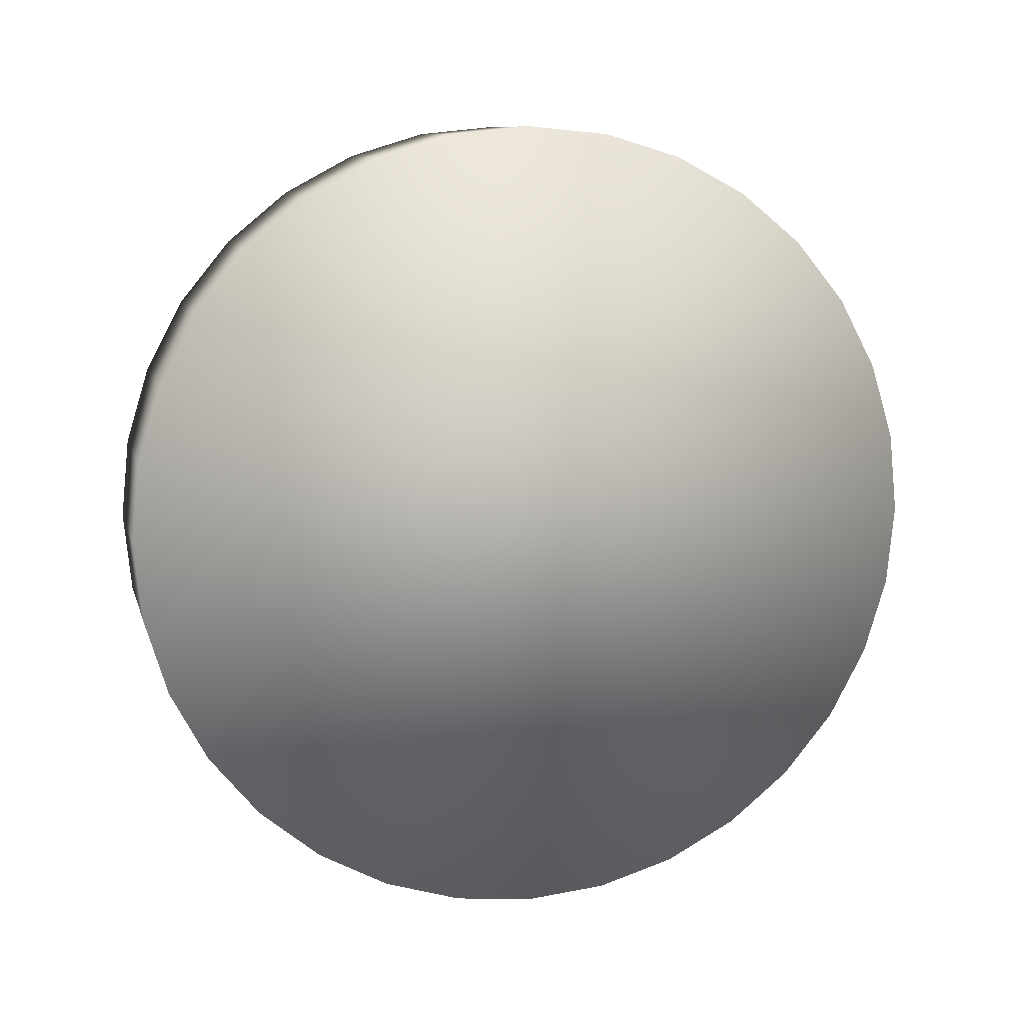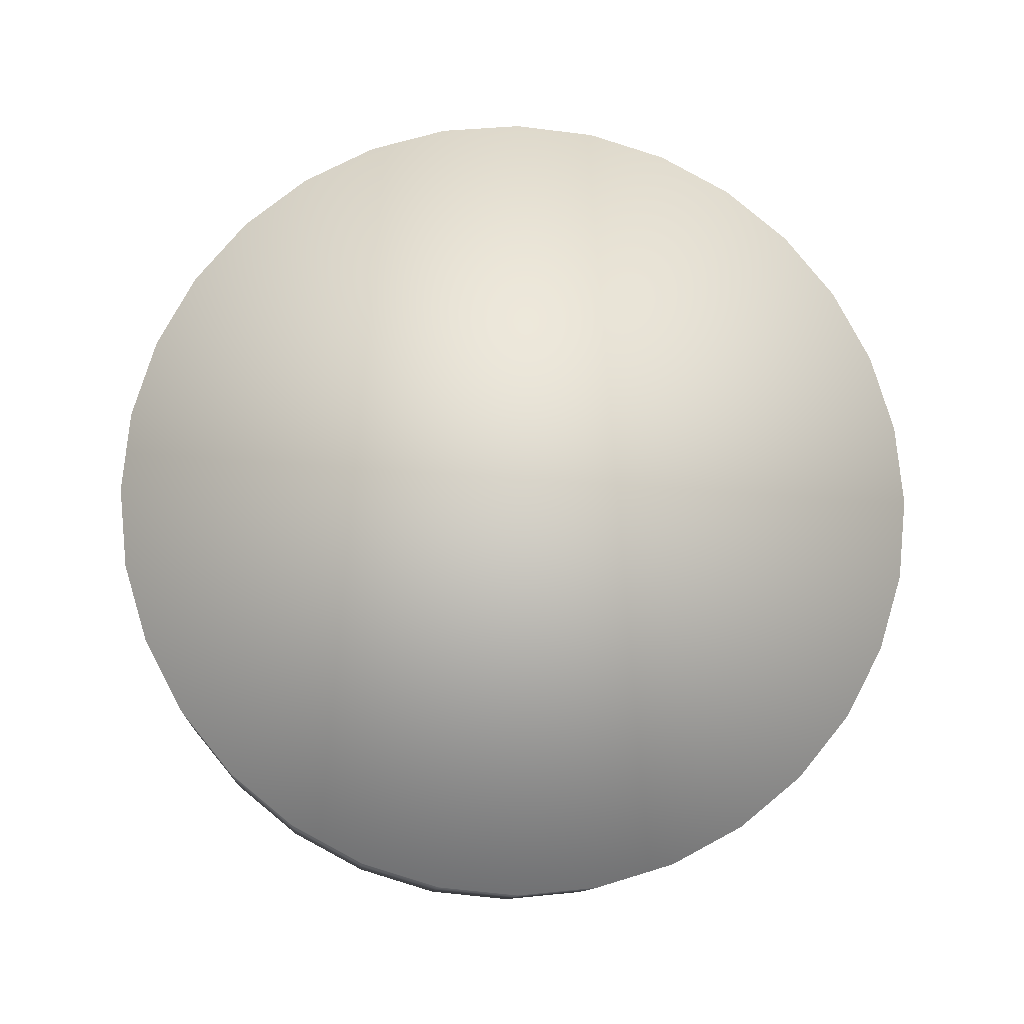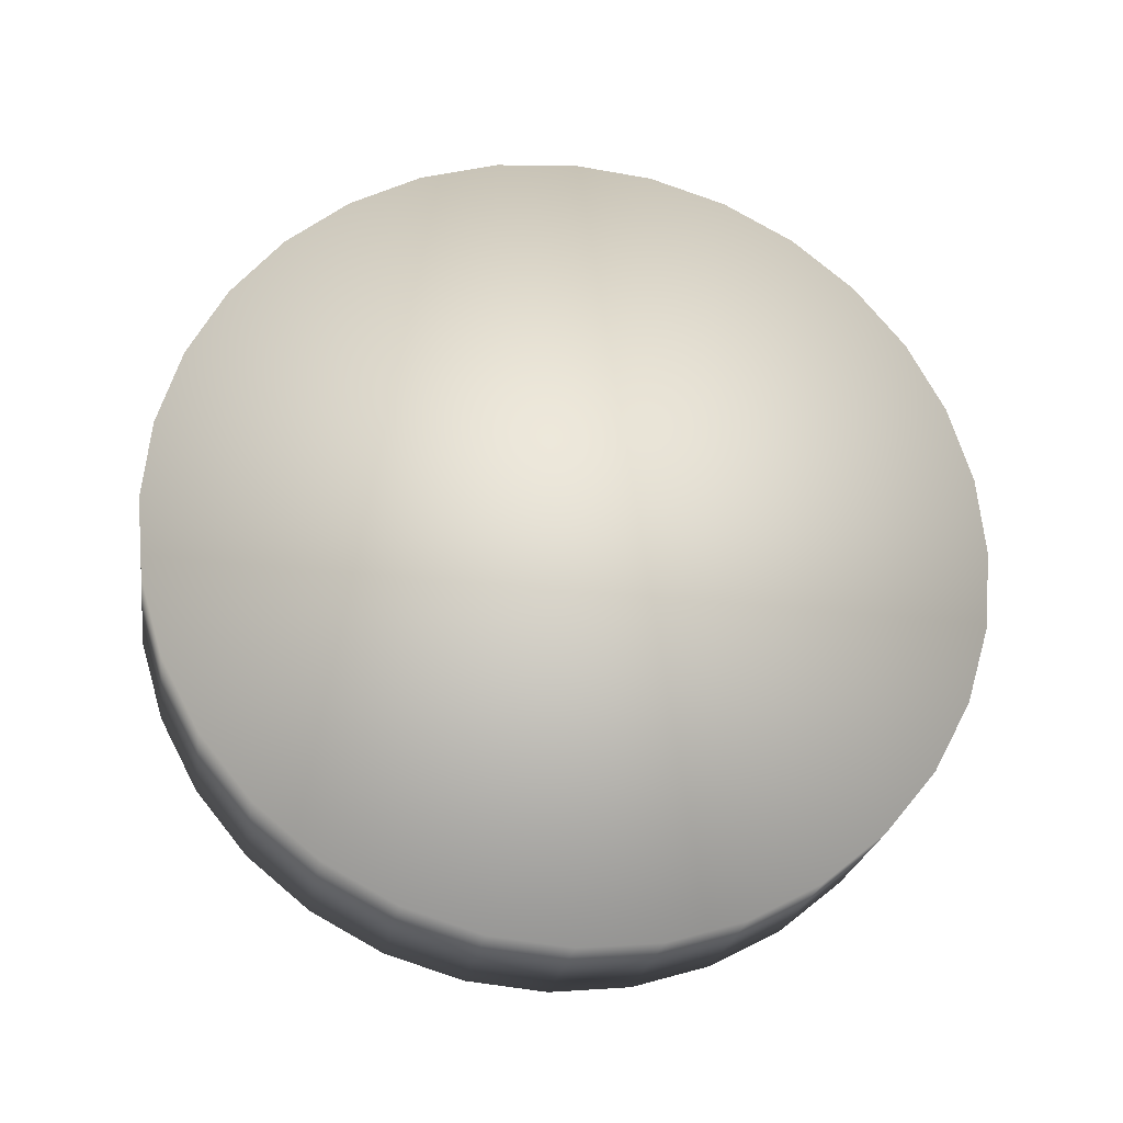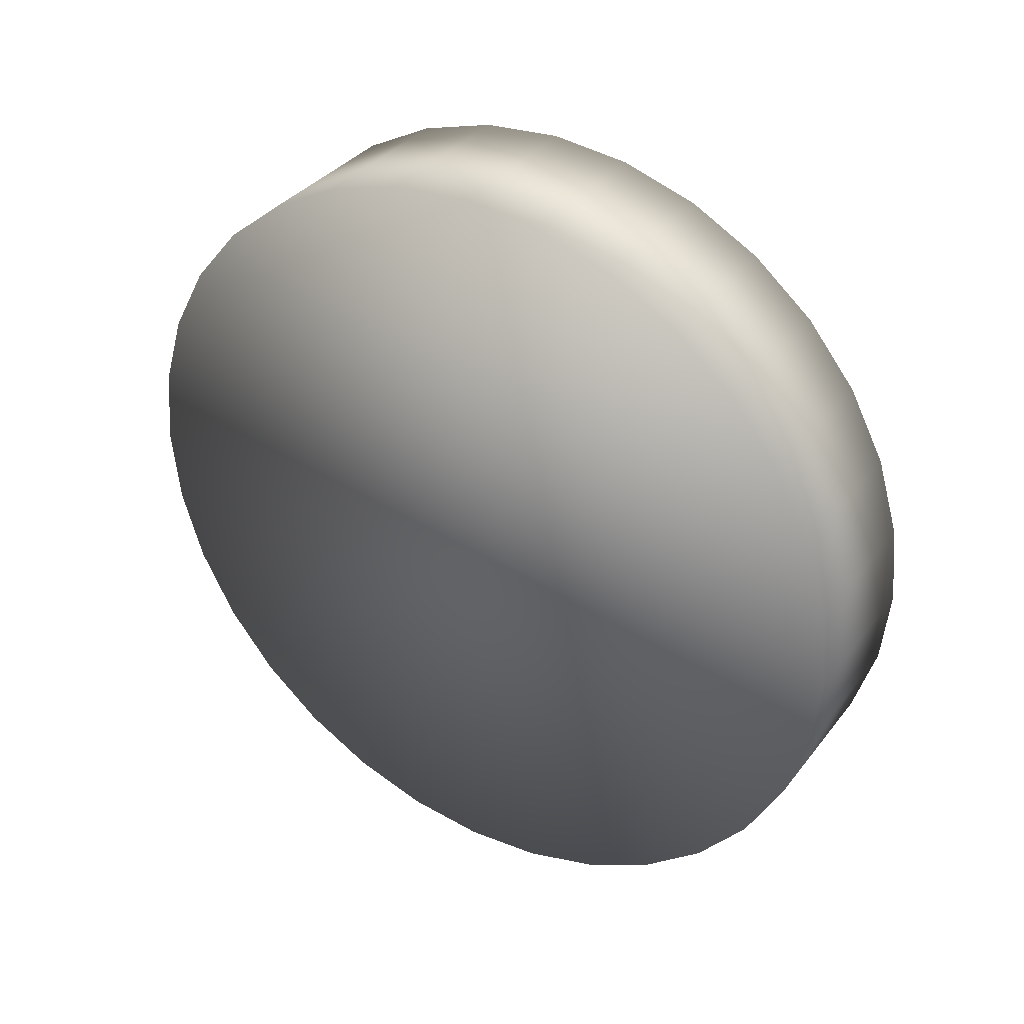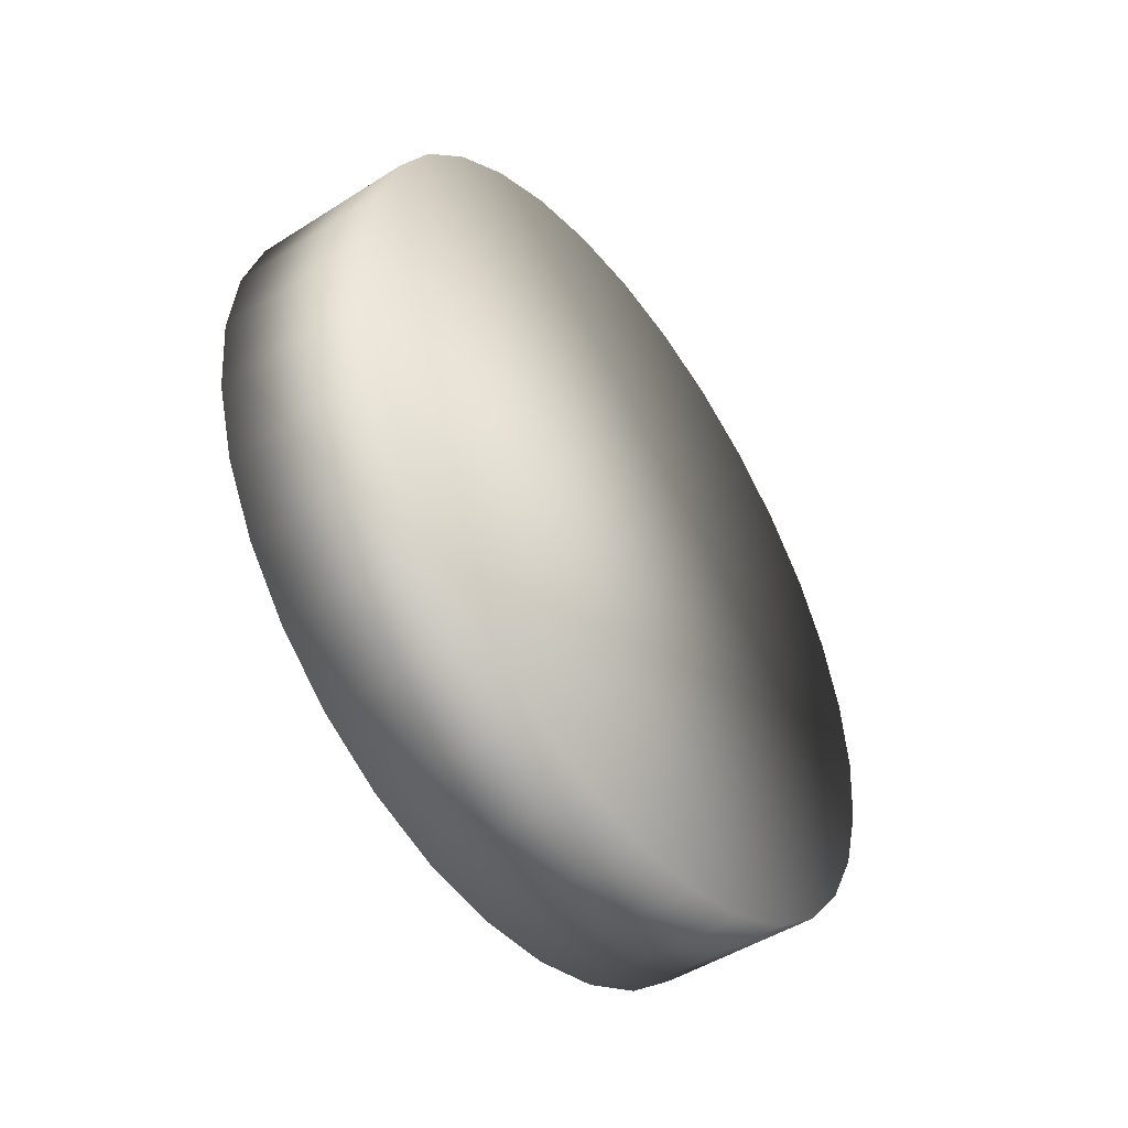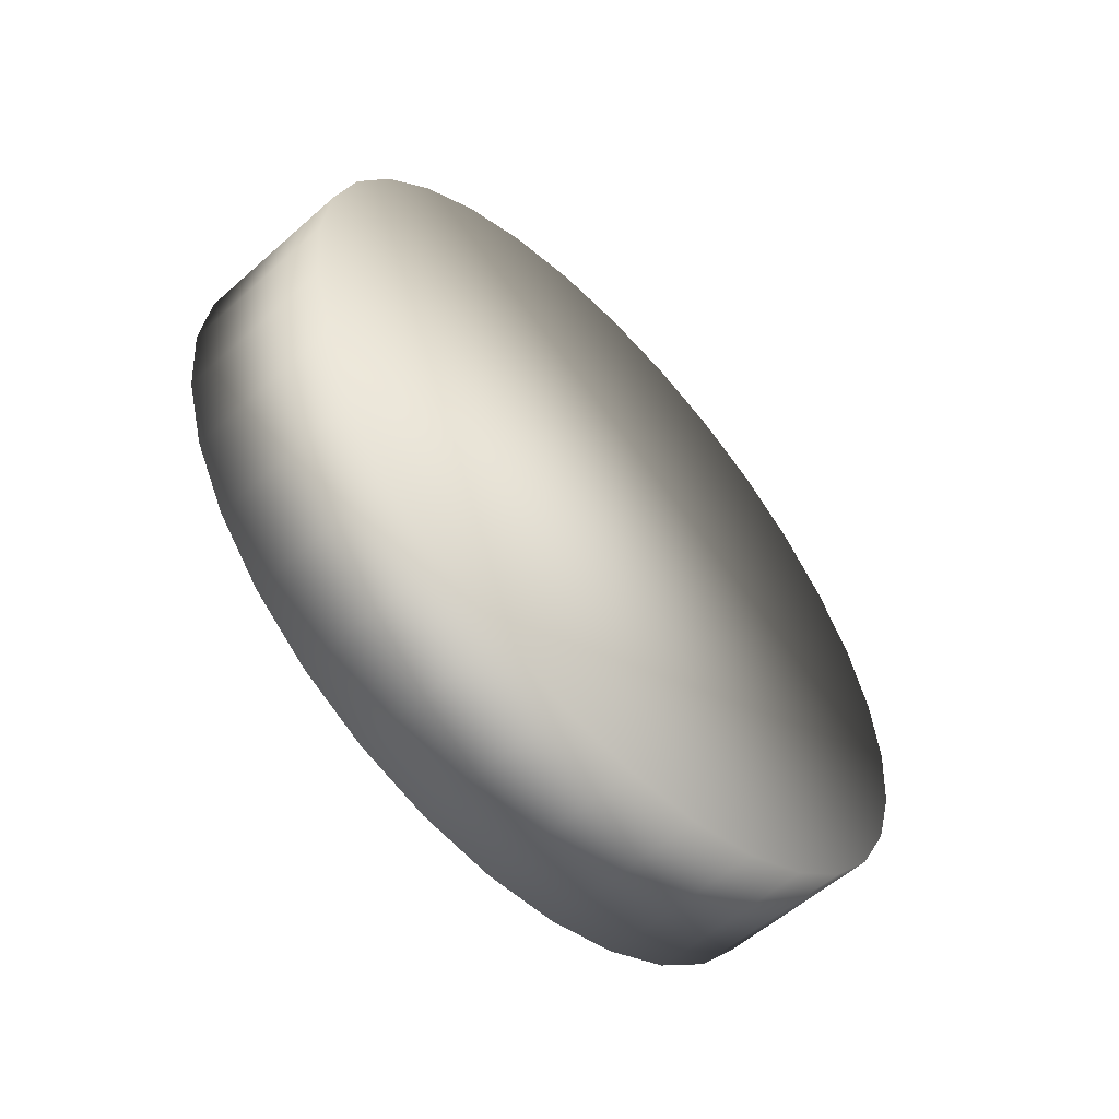
<metadata>
{"format":"obj","ext":"obj","renderer":"f3d","projection":"perspective","resolution":1024,"background":"white","views":[{"elev":10.3,"azim":-103.9,"up":"+Z"},{"elev":-11.8,"azim":-94.4,"up":"+Z"},{"elev":-24.3,"azim":81.1,"up":"+Y"},{"elev":35.5,"azim":122.5,"up":"+Z"},{"elev":-48.3,"azim":35.4,"up":"+Z"},{"elev":-57.1,"azim":42.6,"up":"+Z"}]}
</metadata>
<code>
o Cylinder
v 0.2 0 -1
v -0.2 0 -1
v 0.2 0.1951 -0.9808
v -0.2 0.1951 -0.9808
v 0.2 0.3827 -0.9239
v -0.2 0.3827 -0.9239
v 0.2 0.5556 -0.8315
v -0.2 0.5556 -0.8315
v 0.2 0.7071 -0.7071
v -0.2 0.7071 -0.7071
v 0.2 0.8315 -0.5556
v -0.2 0.8315 -0.5556
v 0.2 0.9239 -0.3827
v -0.2 0.9239 -0.3827
v 0.2 0.9808 -0.1951
v -0.2 0.9808 -0.1951
v 0.2 1 0
v -0.2 1 0
v 0.2 0.9808 0.1951
v -0.2 0.9808 0.1951
v 0.2 0.9239 0.3827
v -0.2 0.9239 0.3827
v 0.2 0.8315 0.5556
v -0.2 0.8315 0.5556
v 0.2 0.7071 0.7071
v -0.2 0.7071 0.7071
v 0.2 0.5556 0.8315
v -0.2 0.5556 0.8315
v 0.2 0.3827 0.9239
v -0.2 0.3827 0.9239
v 0.2 0.1951 0.9808
v -0.2 0.1951 0.9808
v 0.2 0 1
v -0.2 0 1
v 0.2 -0.1951 0.9808
v -0.2 -0.1951 0.9808
v 0.2 -0.3827 0.9239
v -0.2 -0.3827 0.9239
v 0.2 -0.5556 0.8315
v -0.2 -0.5556 0.8315
v 0.2 -0.7071 0.7071
v -0.2 -0.7071 0.7071
v 0.2 -0.8315 0.5556
v -0.2 -0.8315 0.5556
v 0.2 -0.9239 0.3827
v -0.2 -0.9239 0.3827
v 0.2 -0.9808 0.1951
v -0.2 -0.9808 0.1951
v 0.2 -1 0
v -0.2 -1 0
v 0.2 -0.9808 -0.1951
v -0.2 -0.9808 -0.1951
v 0.2 -0.9239 -0.3827
v -0.2 -0.9239 -0.3827
v 0.2 -0.8315 -0.5556
v -0.2 -0.8315 -0.5556
v 0.2 -0.7071 -0.7071
v -0.2 -0.7071 -0.7071
v 0.2 -0.5556 -0.8315
v -0.2 -0.5556 -0.8315
v 0.2 -0.3827 -0.9239
v -0.2 -0.3827 -0.9239
v 0.2 -0.1951 -0.9808
v -0.2 -0.1951 -0.9808
f 1 2 4 3
f 3 4 6 5
f 5 6 8 7
f 7 8 10 9
f 9 10 12 11
f 11 12 14 13
f 13 14 16 15
f 15 16 18 17
f 17 18 20 19
f 19 20 22 21
f 21 22 24 23
f 23 24 26 25
f 25 26 28 27
f 27 28 30 29
f 29 30 32 31
f 31 32 34 33
f 33 34 36 35
f 35 36 38 37
f 37 38 40 39
f 39 40 42 41
f 41 42 44 43
f 43 44 46 45
f 45 46 48 47
f 47 48 50 49
f 49 50 52 51
f 51 52 54 53
f 53 54 56 55
f 55 56 58 57
f 57 58 60 59
f 59 60 62 61
f 4 2 64 62 60 58 56 54 52 50 48 46 44 42 40 38 36 34 32 30 28 26 24 22 20 18 16 14 12 10 8 6
f 61 62 64 63
f 63 64 2 1
f 1 3 5 7 9 11 13 15 17 19 21 23 25 27 29 31 33 35 37 39 41 43 45 47 49 51 53 55 57 59 61 63

</code>
